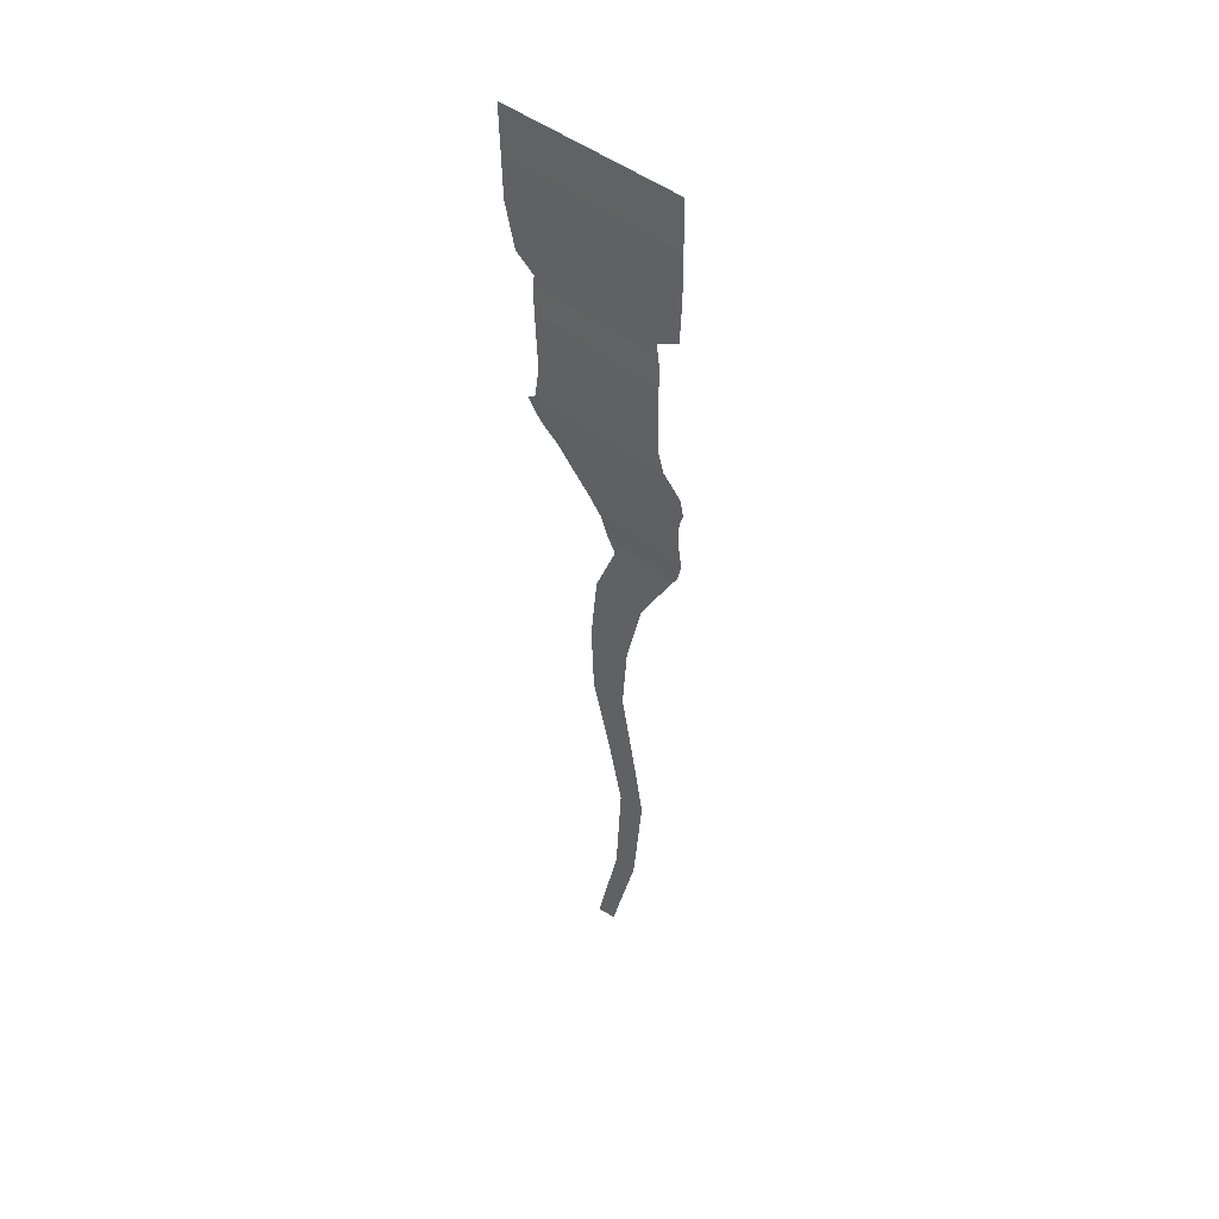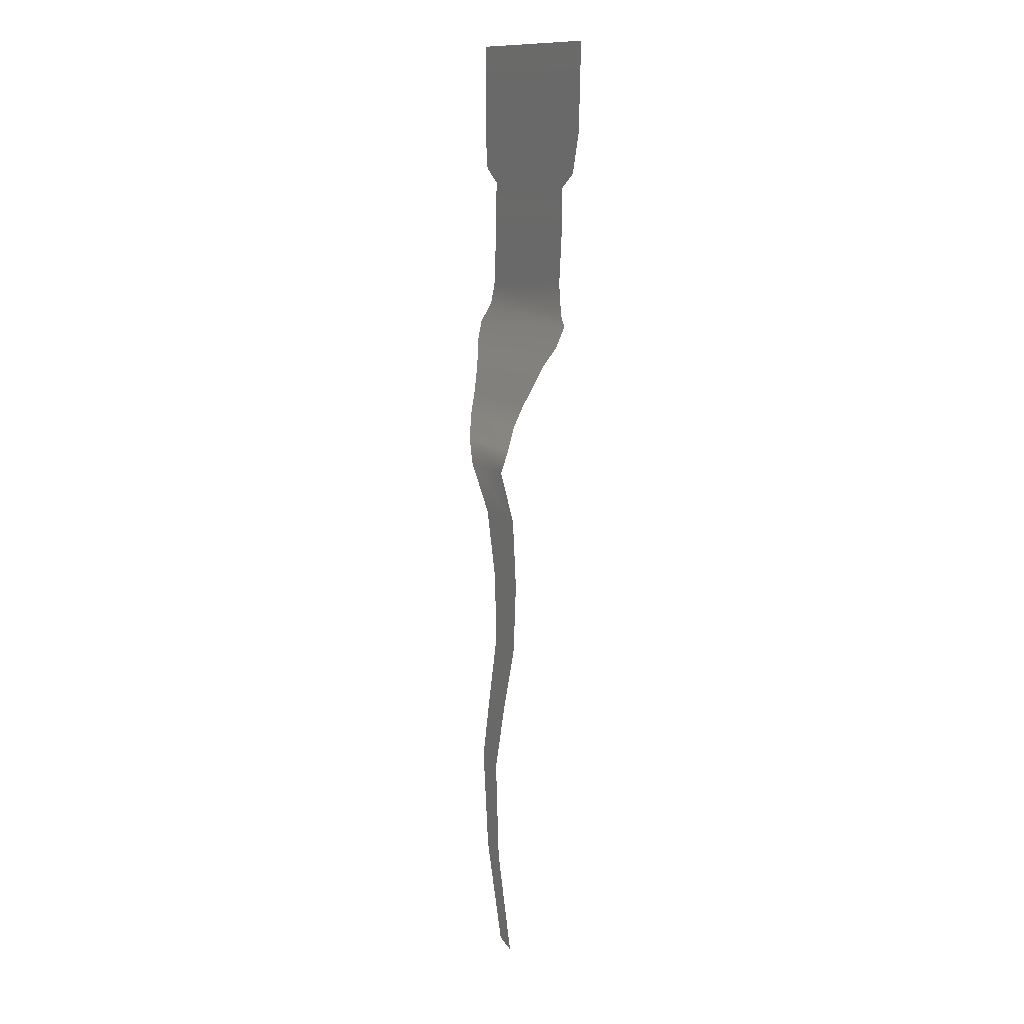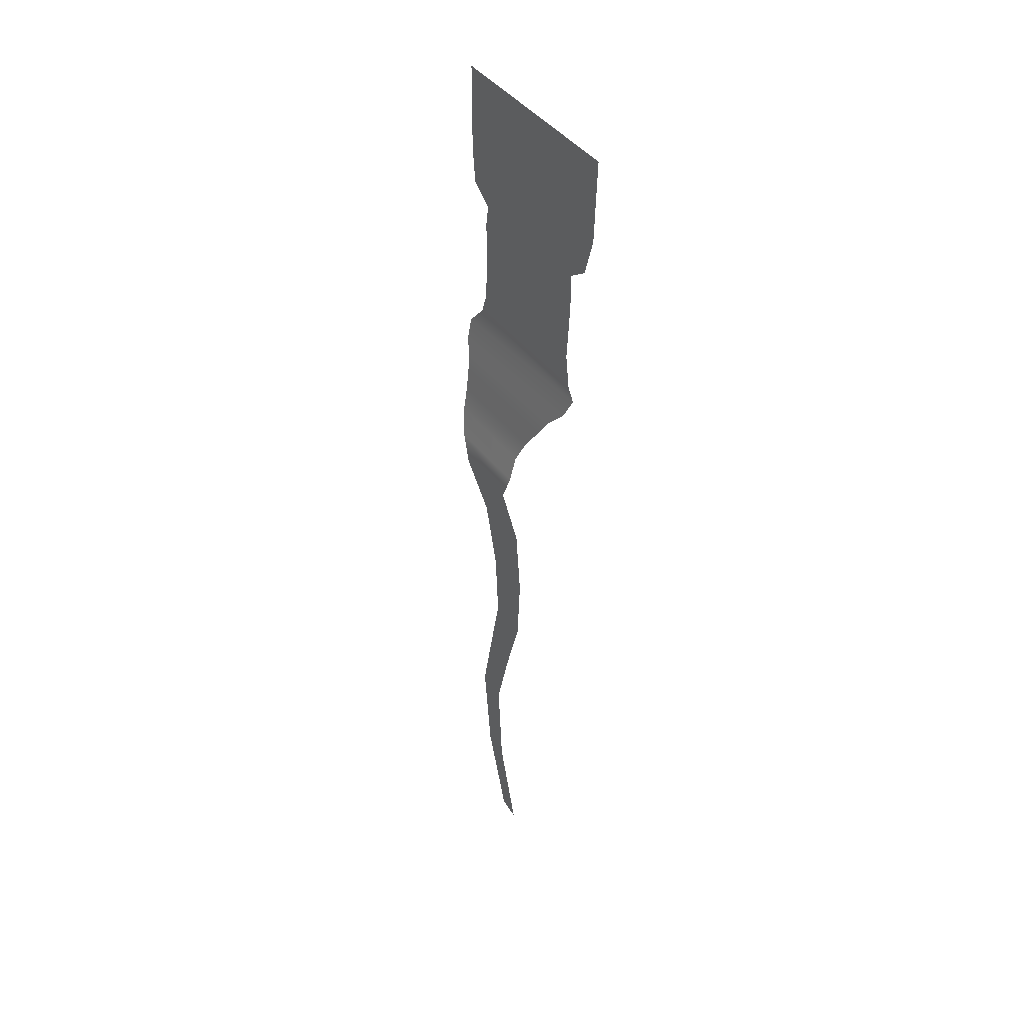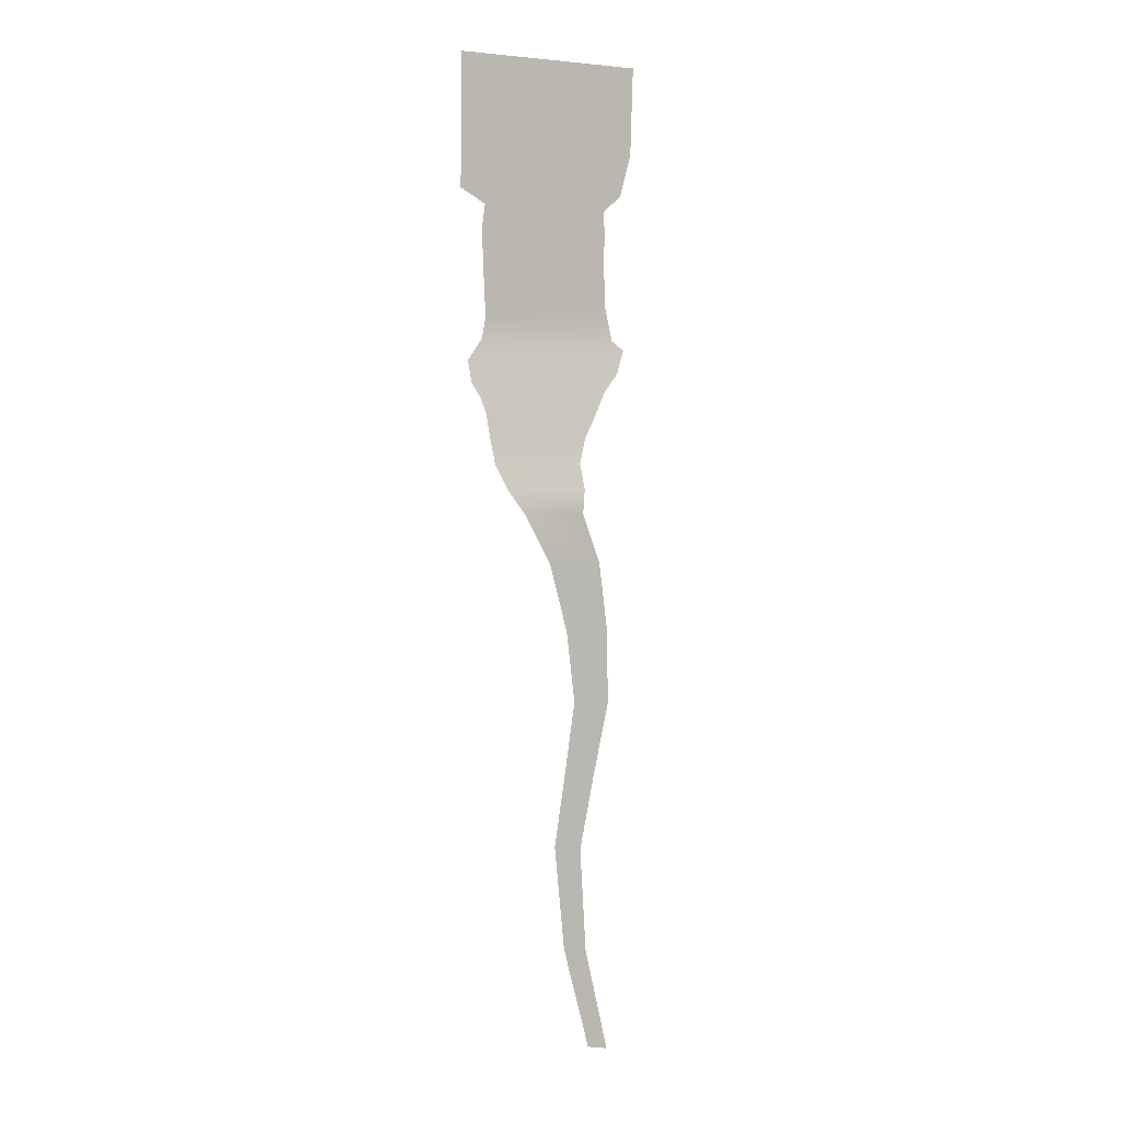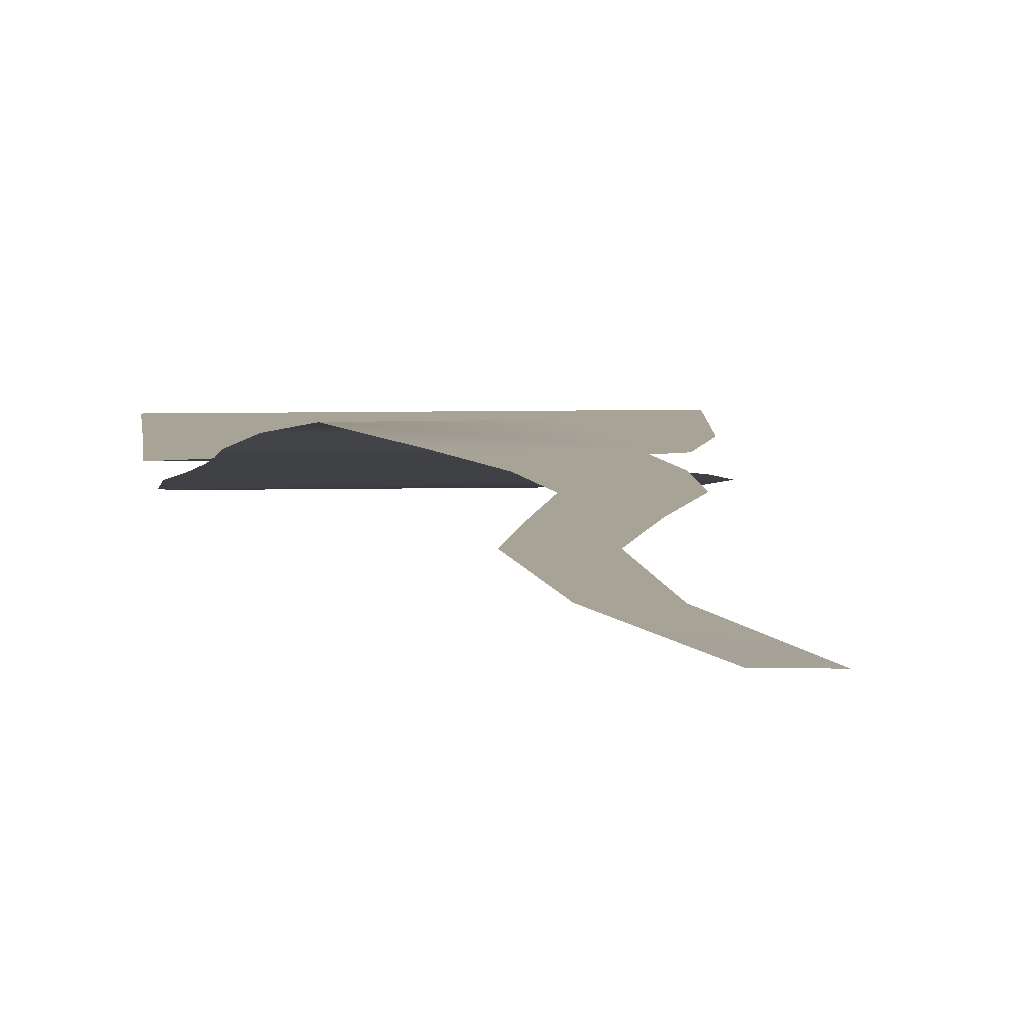
<metadata>
{"format":"obj","ext":"obj","renderer":"f3d","projection":"perspective","resolution":1024,"background":"white","views":[{"elev":43.7,"azim":43.6,"up":"+Z"},{"elev":12.8,"azim":-119.7,"up":"+Z"},{"elev":44.7,"azim":-125.3,"up":"+Z"},{"elev":4.2,"azim":149.3,"up":"+Z"},{"elev":6.7,"azim":176.3,"up":"+Y"}]}
</metadata>
<code>
g plainsDioRiver
v -0.4835 -0.6469 -24.64
v -2.843 -0.6267 -24.86
v -1.754 -0.5091 -29.24
v 0.2566 -0.5284 -28.97
v -0.03537 -0.7855 -20.38
v -2.887 -0.7653 -20.53
v 1.08 -0.8636 -16.26
v -2.365 -0.8443 -16.29
v 2.858 -0.6919 -13.28
v -1.108 -0.6735 -13.29
v -0.7755 -0.4357 -33.62
v 1.004 -0.455 -33.31
v -1.154 -0.4118 -39.91
v 0.3696 -0.4302 -39.63
v -2.677 -0.4357 -46.25
v -1.355 -0.455 -45.95
v 4.469 -3.054 -2.812
v -4.608 -3.054 -2.812
v -5.323 -2.866 -3.393
v 5.518 -2.885 -4.154
v -4.724 -2.606 -4.805
v 5.44 -2.571 -5.43
v -3.623 -2.361 -6.041
v 4.989 -2.31 -6.344
v 4.732 -2.085 -7.268
v -2.91 -2.126 -7.28
v 4.176 -3.153 -1.546
v -4.186 -3.153 -0.7929
v 4.238 -3.297 1.34
v -4.18 -3.297 1.811
v 4.31 -3.322 3.698
v -4.245 -3.322 3.891
v 4.103 -3.322 5.113
v -4.151 -3.32 5.076
v 5.661 -3.475 6.016
v -5.365 -3.369 6.016
v 5.639 -3.322 8.451
v -6.103 -3.322 8.574
v 5.613 -3.322 13.89
v -6.289 -3.322 13.92
v 4.598 -1.83 -8.781
v -1.952 -1.847 -8.791
v 4.463 -1.482 -10.27
v -1.372 -1.466 -10.3
v -1.428 -1.009 -11.79
v 3.829 -1.03 -11.81
v -1.108 -0.6735 -13.29
v 2.858 -0.6919 -13.28
g plainsDioRiver_0
f 3 2 1
f 4 3 1
f 1 2 5
f 2 6 5
f 5 6 7
f 6 8 7
f 7 8 9
f 8 10 9
f 11 3 4
f 12 11 4
f 13 11 12
f 14 13 12
f 15 13 14
f 16 15 14
f 19 18 17
f 20 19 17
f 21 19 20
f 22 21 20
f 23 21 22
f 24 23 22
f 24 25 23
f 25 26 23
f 17 18 27
f 18 28 27
f 27 28 29
f 28 30 29
f 29 30 31
f 30 32 31
f 31 32 33
f 32 34 33
f 33 34 35
f 34 36 35
f 35 36 37
f 36 38 37
f 37 38 39
f 38 40 39
f 25 41 26
f 41 42 26
f 41 43 42
f 43 44 42
f 45 44 43
f 46 45 43
f 47 45 46
f 48 47 46

</code>
